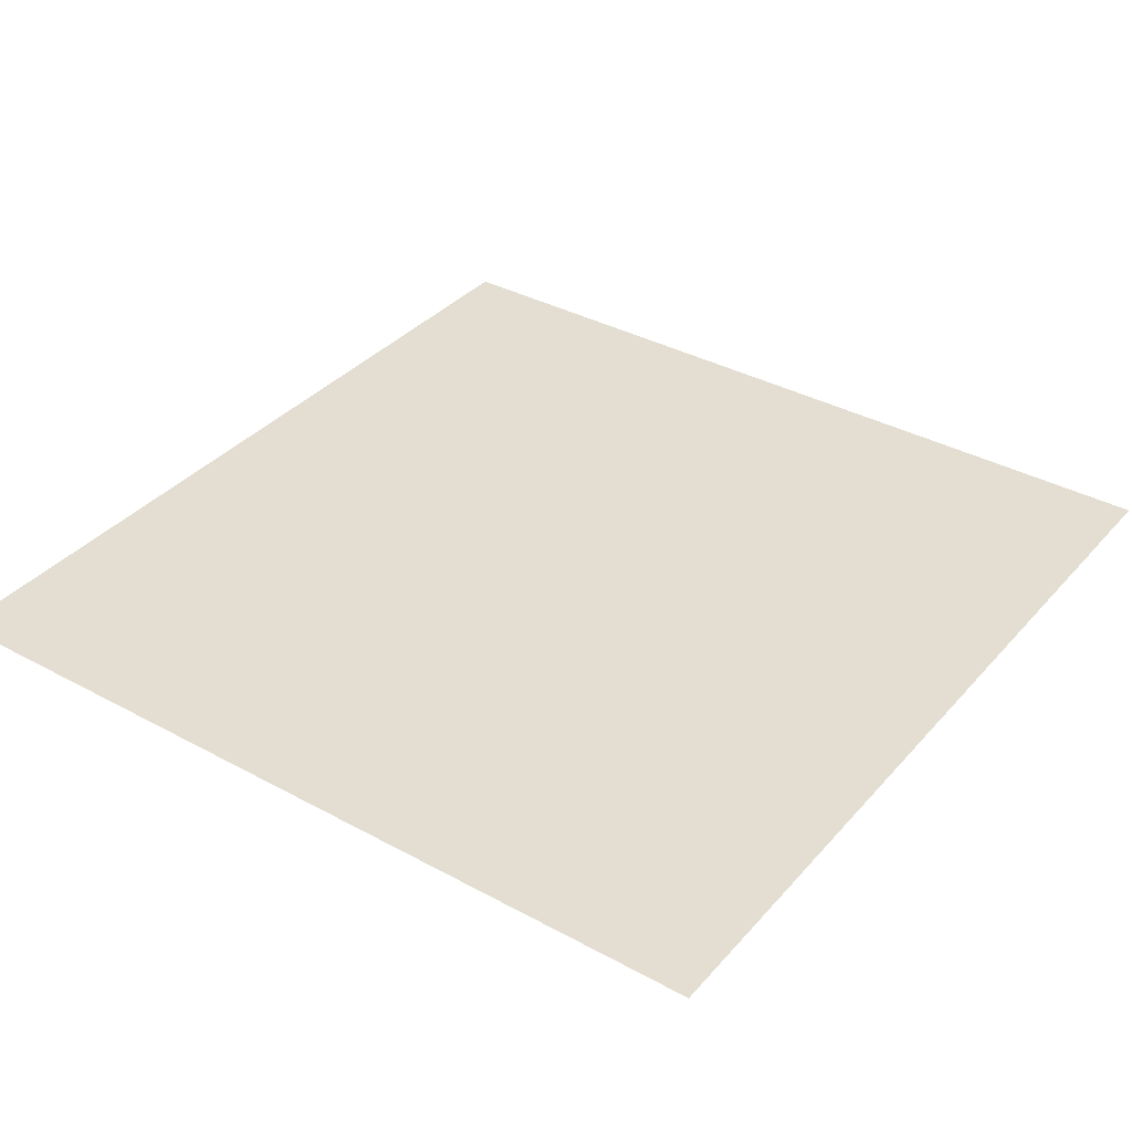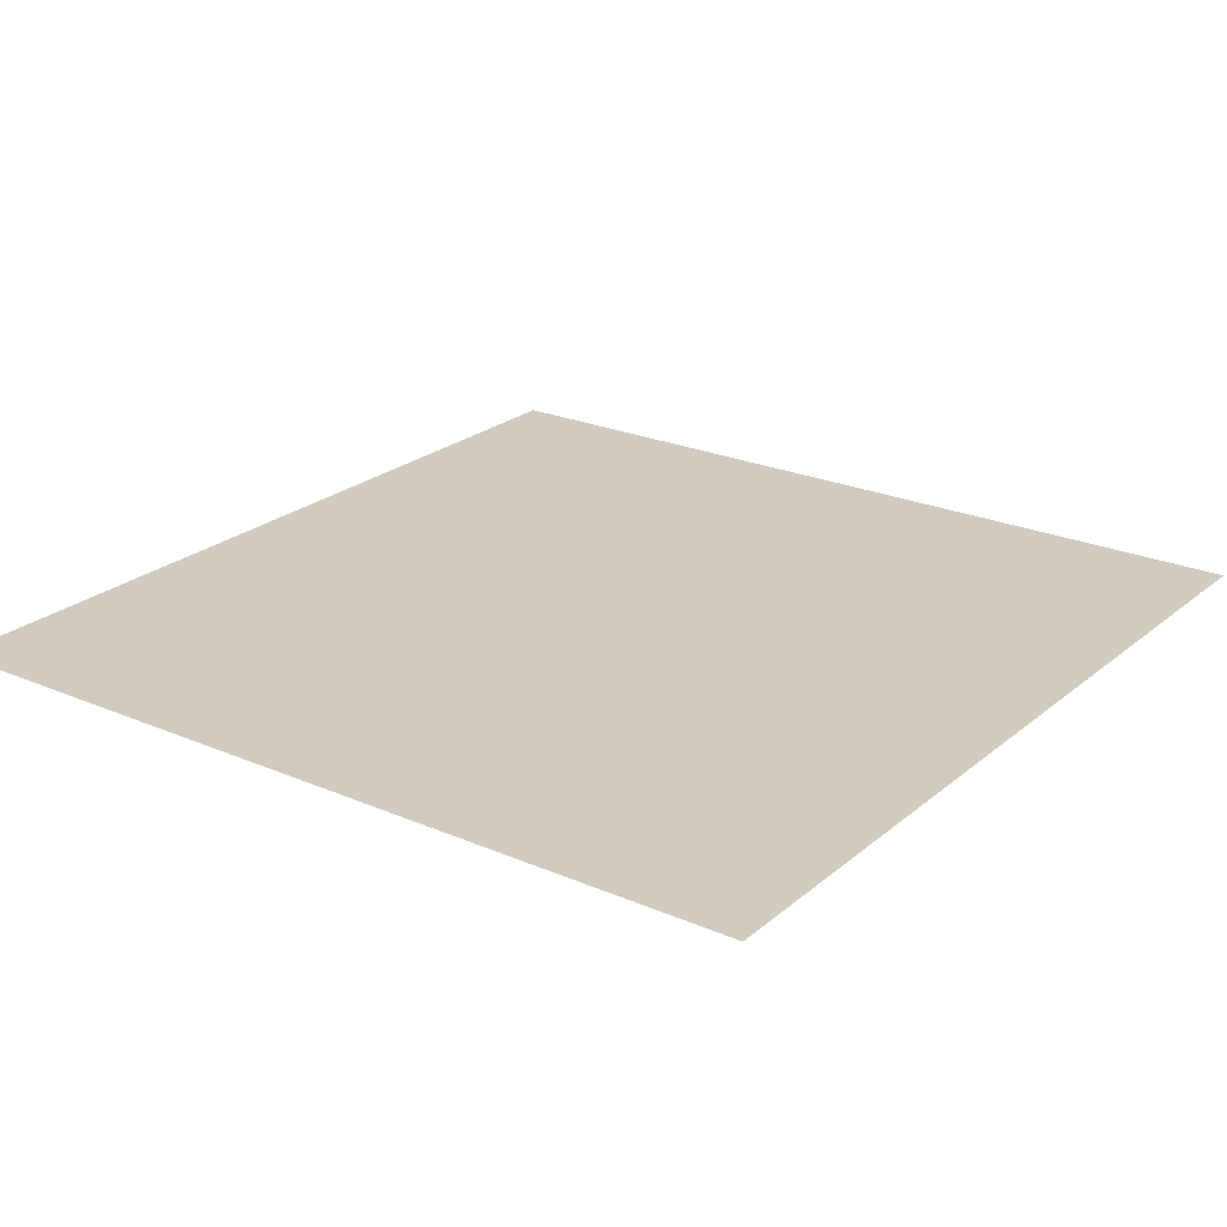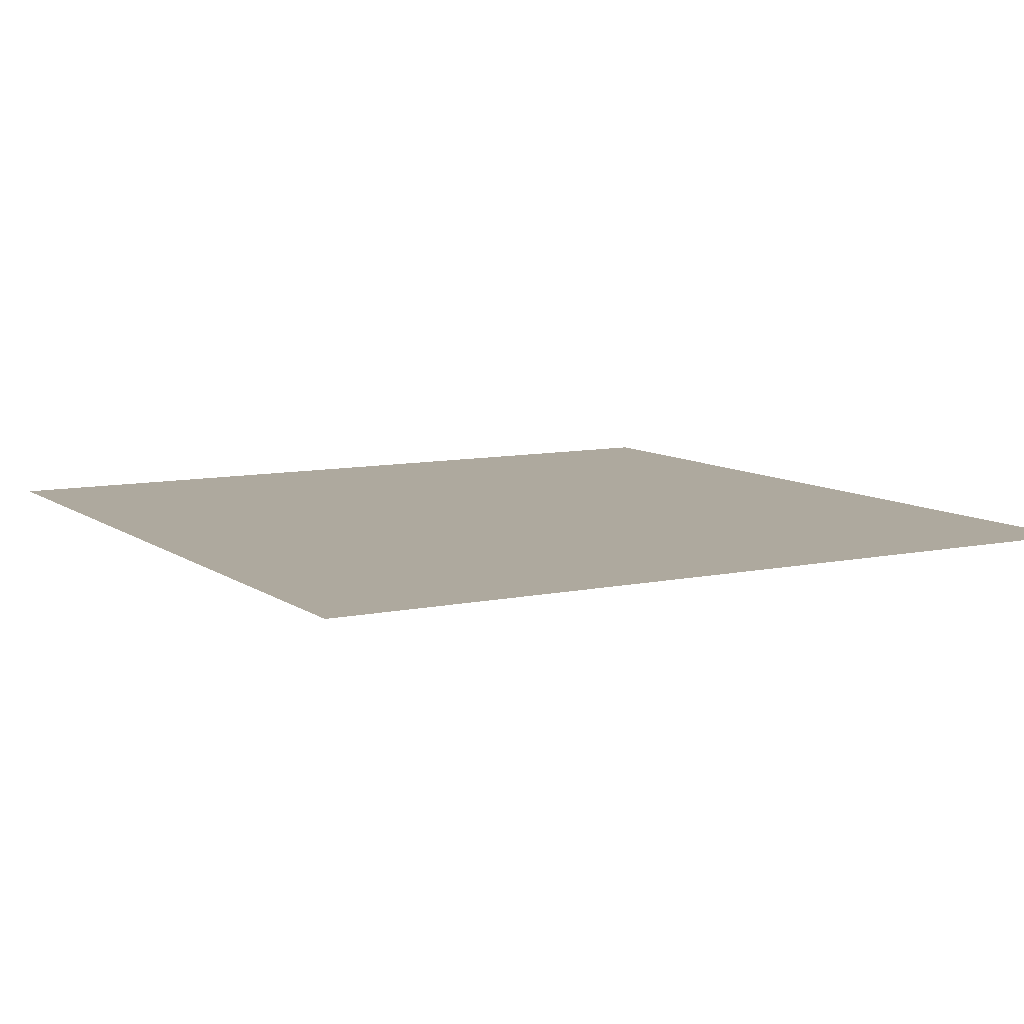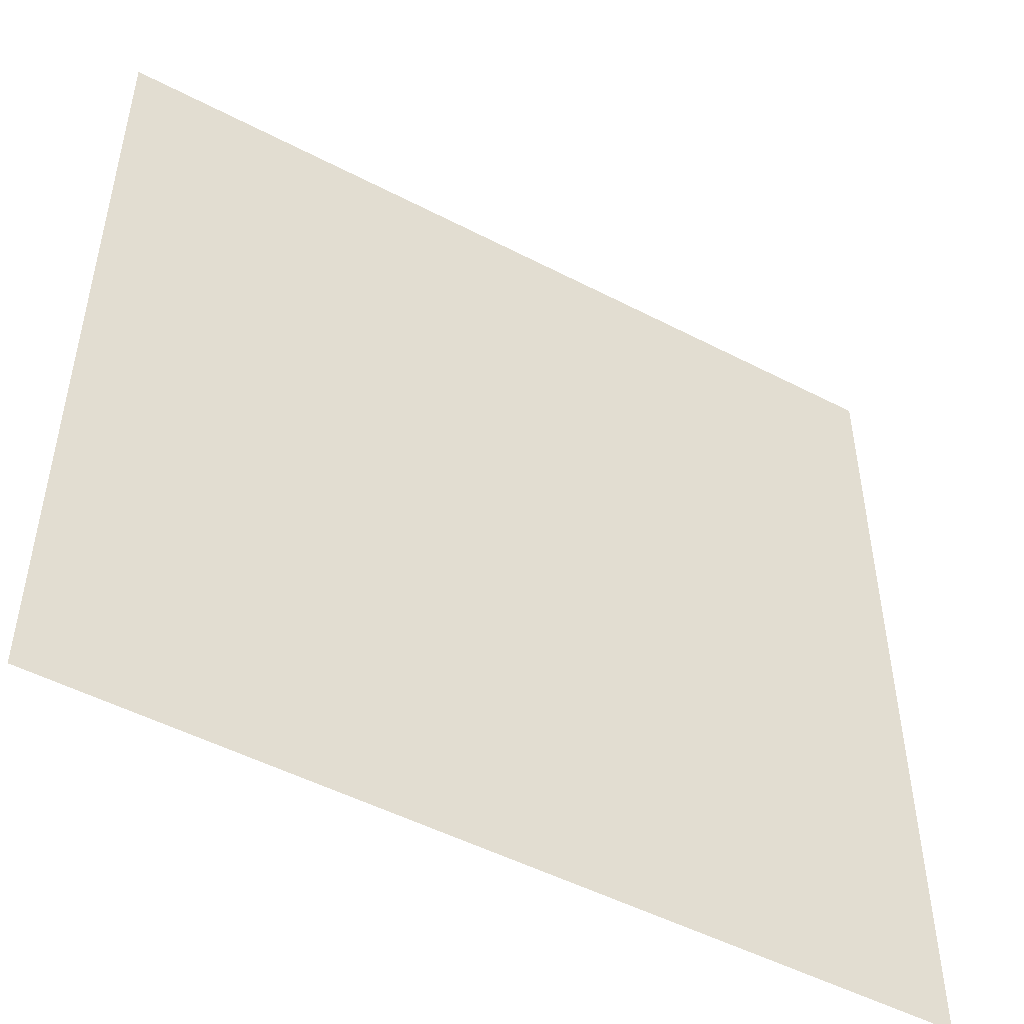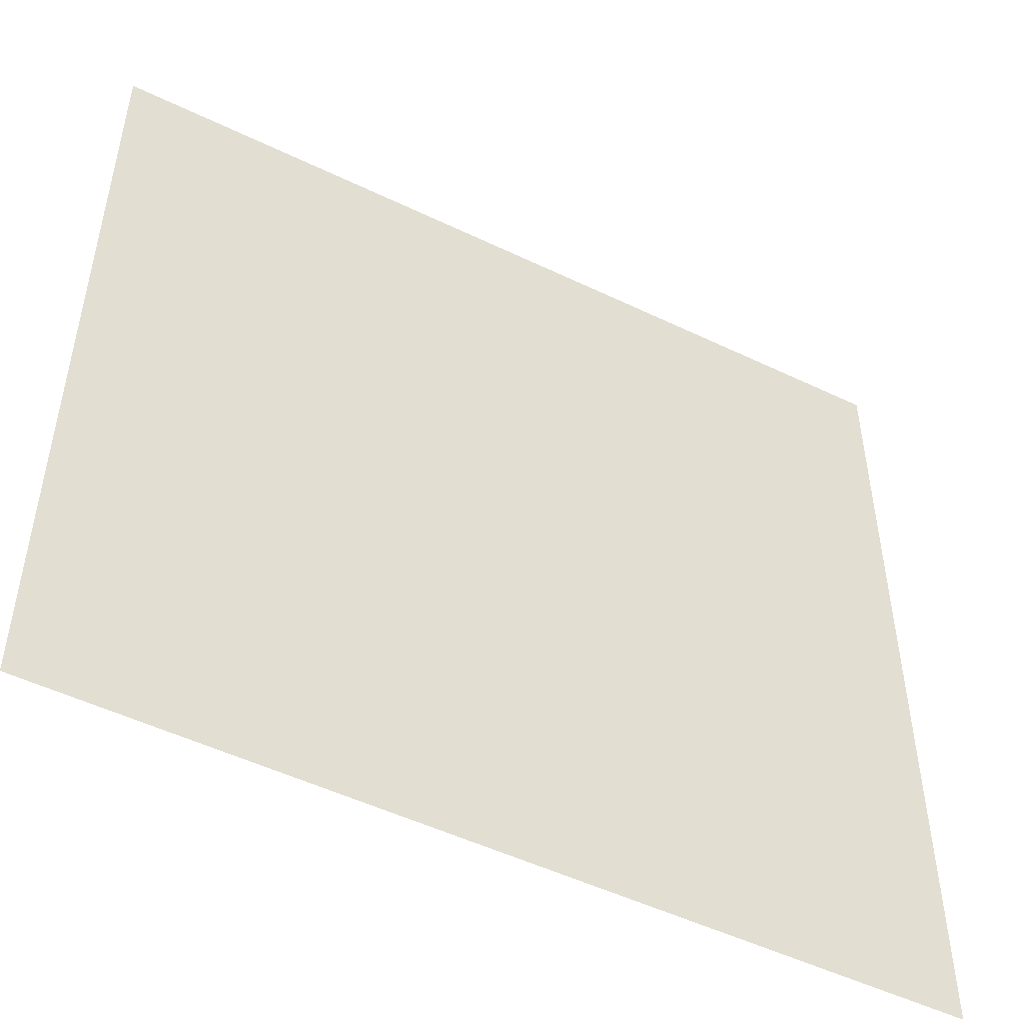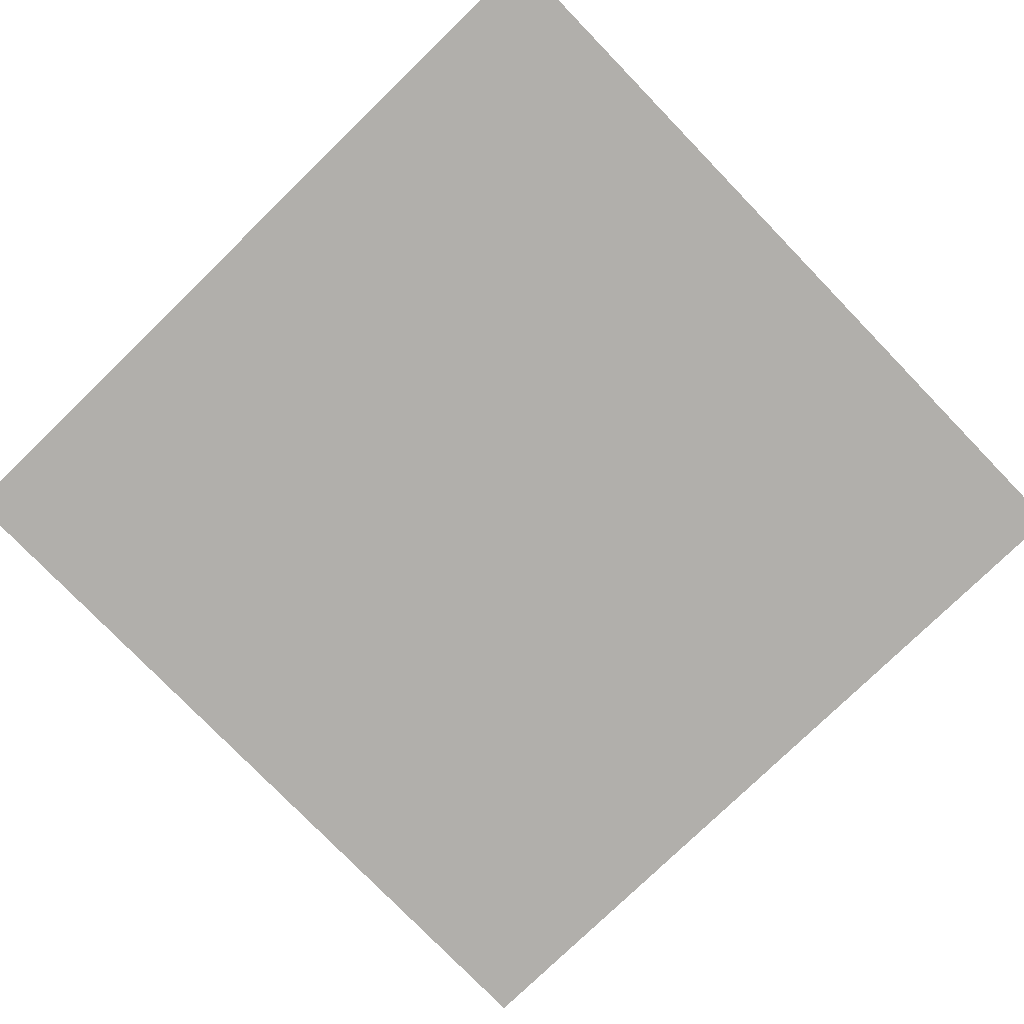
<metadata>
{"format":"obj","ext":"obj","renderer":"f3d","projection":"perspective","resolution":1024,"background":"white","views":[{"elev":36.1,"azim":-54.5,"up":"+Z"},{"elev":23.4,"azim":126.1,"up":"+Z"},{"elev":9.0,"azim":150.3,"up":"+Z"},{"elev":-50.1,"azim":-29.8,"up":"+Y"},{"elev":-50.6,"azim":-27.8,"up":"+Y"},{"elev":-78.1,"azim":44.1,"up":"+Z"}]}
</metadata>
<code>
v 0 0 0
v 0.25 0 0
v 0.5 0 0
v 0.75 0 0
v 1 0 0
v 0 0.125 0
v 0.25 0.375 0
v 0.5 0.125 0
v 0.75 0.375 0
v 1 0.125 0
v 0 0.5 0
v 0.25 0.5 0
v 0.5 0.5 0
v 0.75 0.5 0
v 1 0.5 0
v 0 0.625 0
v 0.25 0.875 0
v 0.5 0.625 0
v 0.75 0.875 0
v 1 0.625 0
v 0 1 0
v 0.25 1 0
v 0.5 1 0
v 0.75 1 0
v 1 1 0
f 1 2 7 6
f 2 3 8 7
f 3 4 9 8
f 4 5 10 9
f 6 7 12 11
f 7 8 13 12
f 8 9 14 13
f 9 10 15 14
f 11 12 17 16
f 12 13 18 17
f 13 14 19 18
f 14 15 20 19
f 16 17 22 21
f 17 18 23 22
f 18 19 24 23
f 19 20 25 24

</code>
